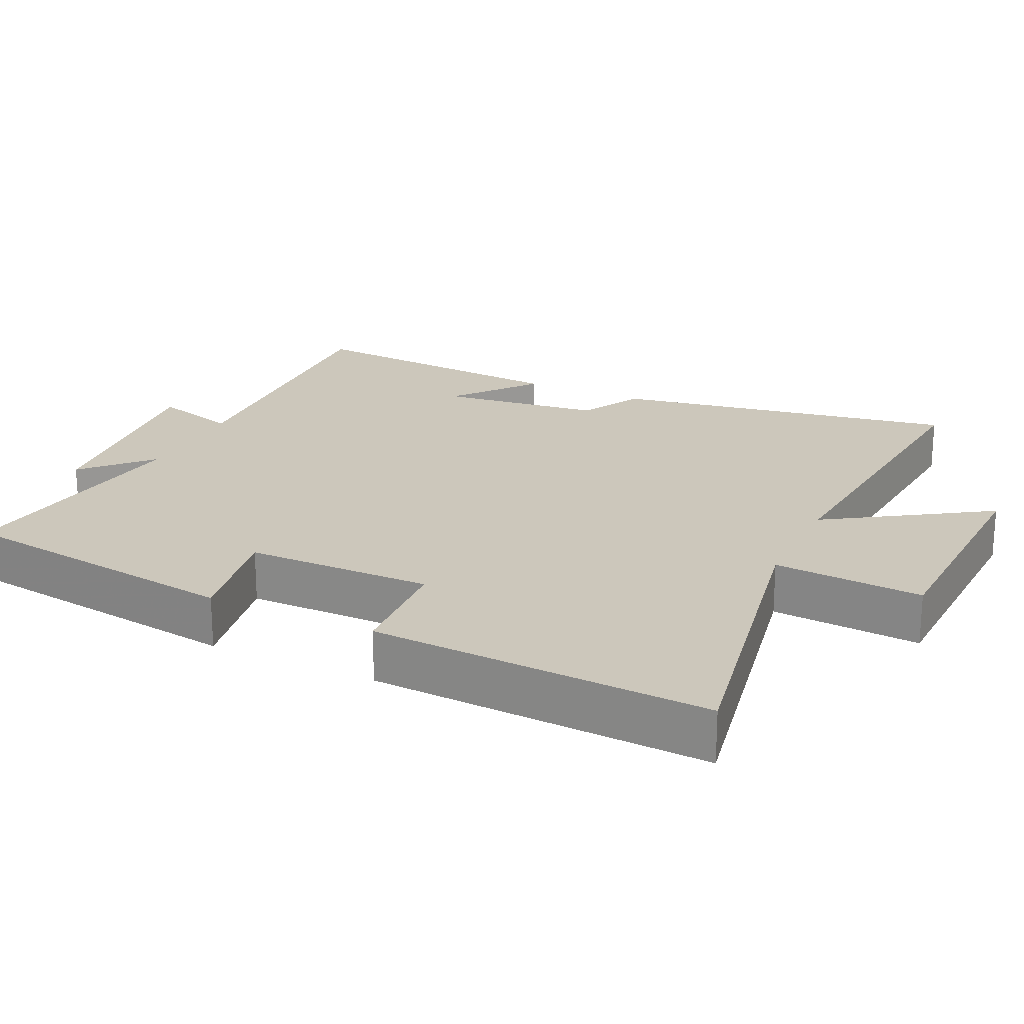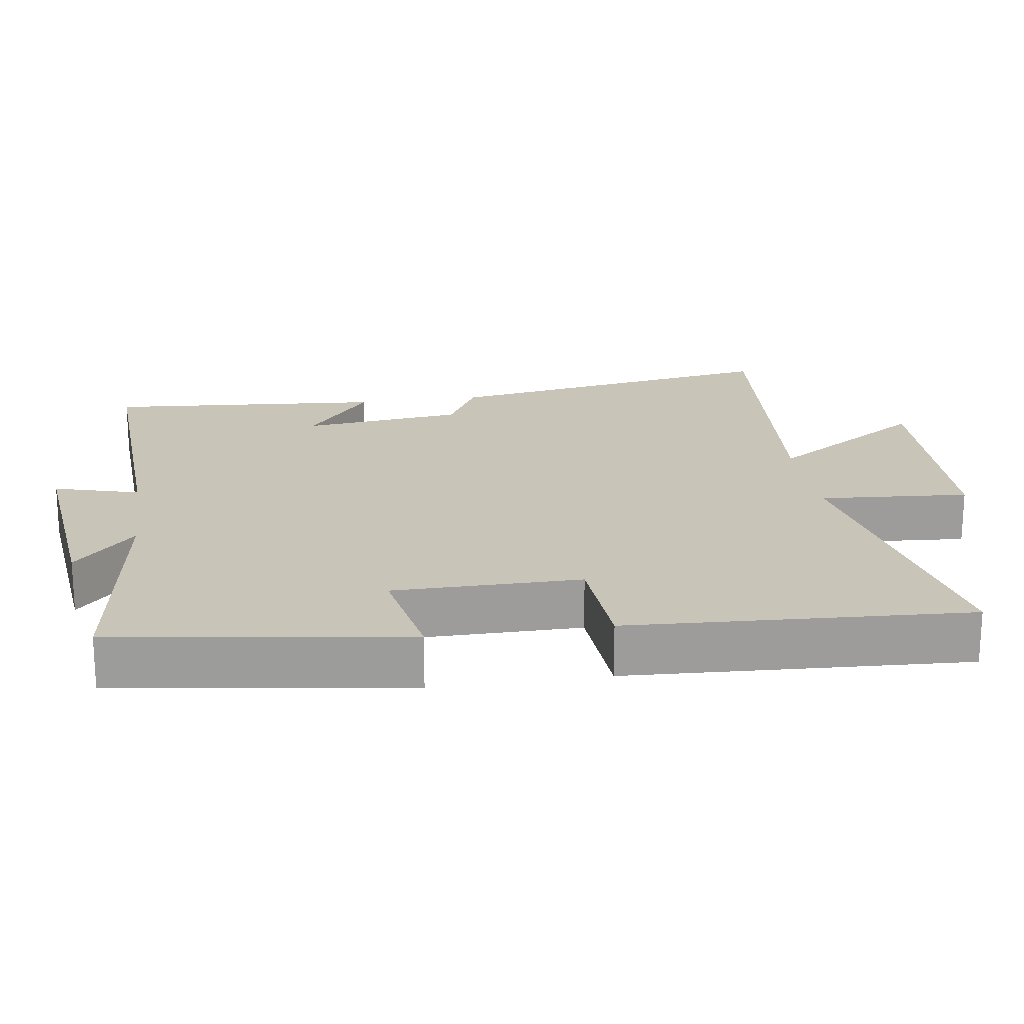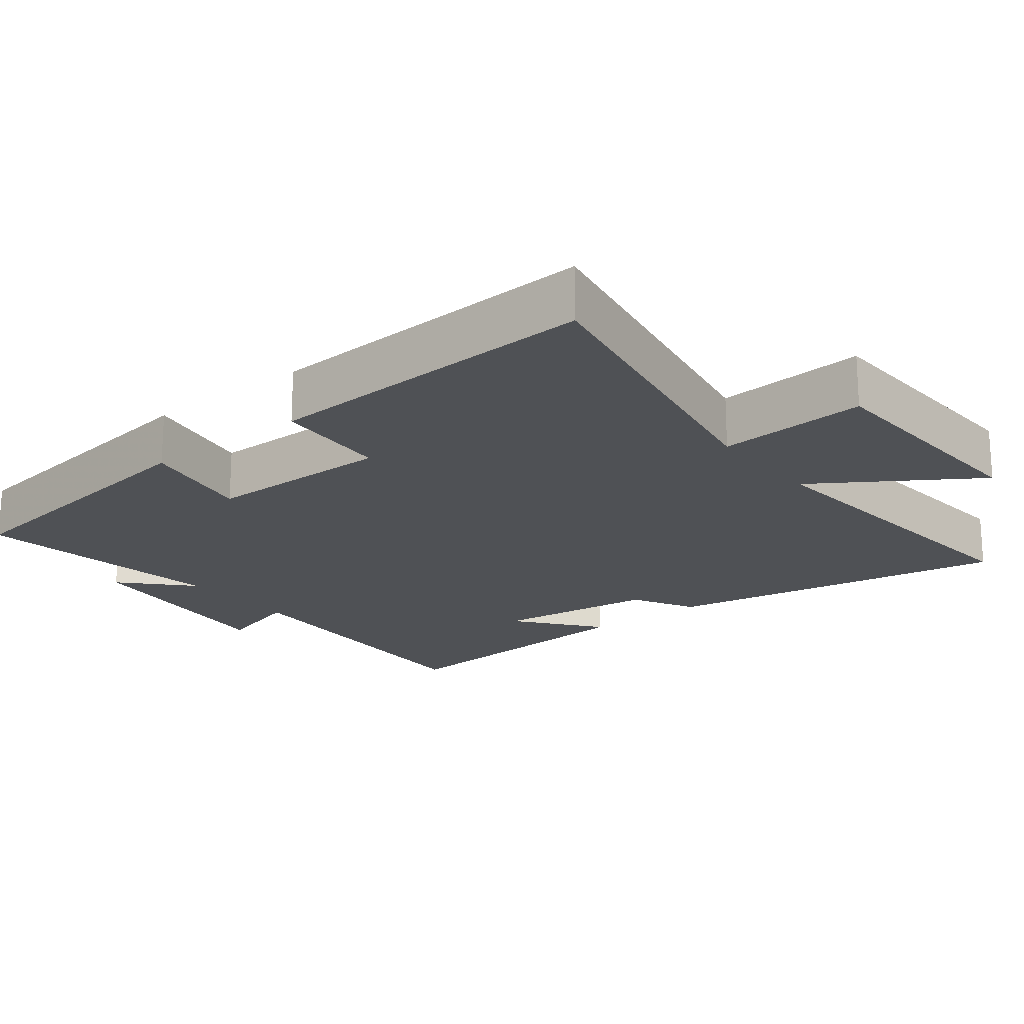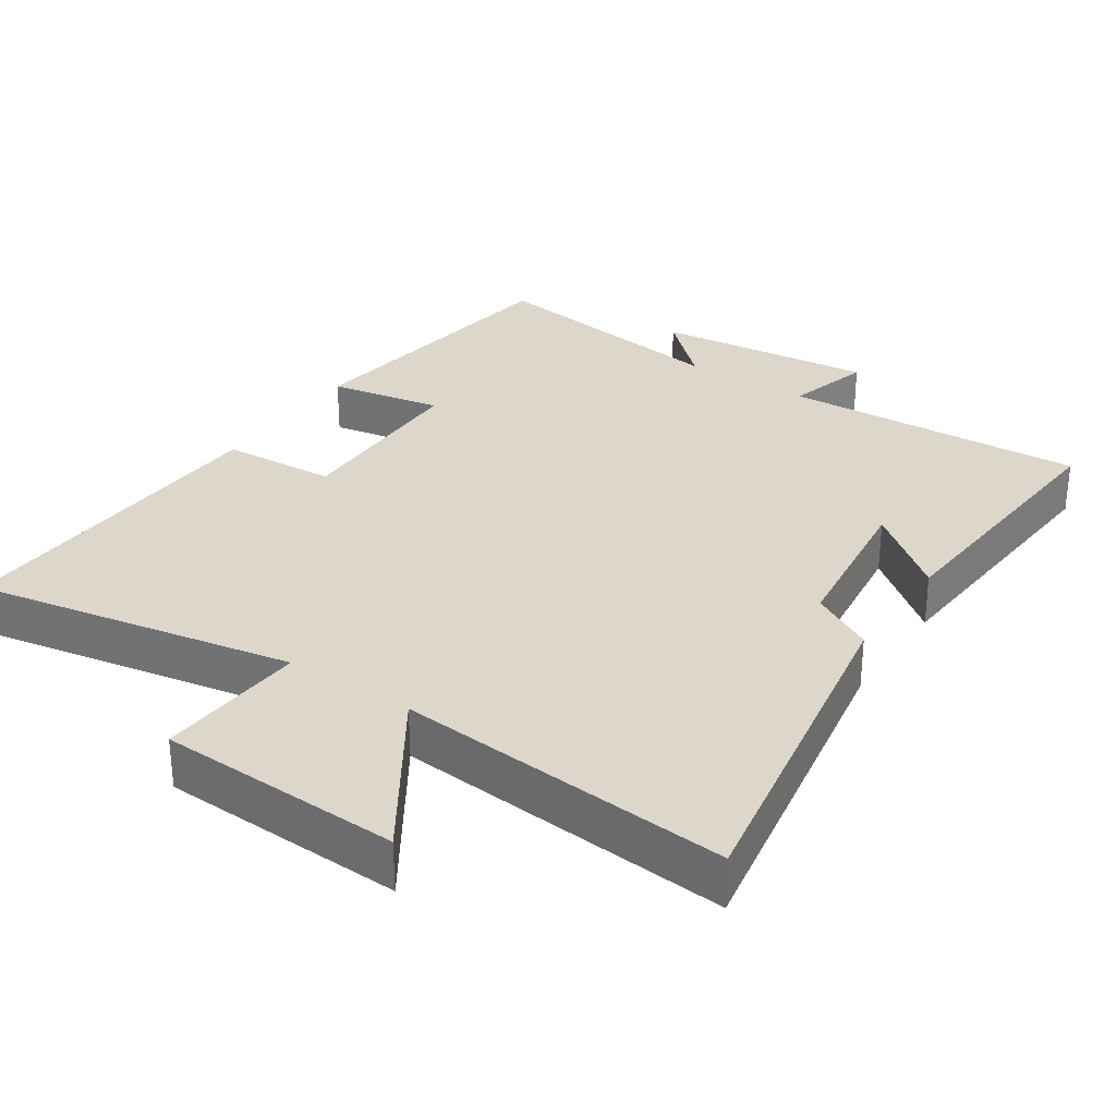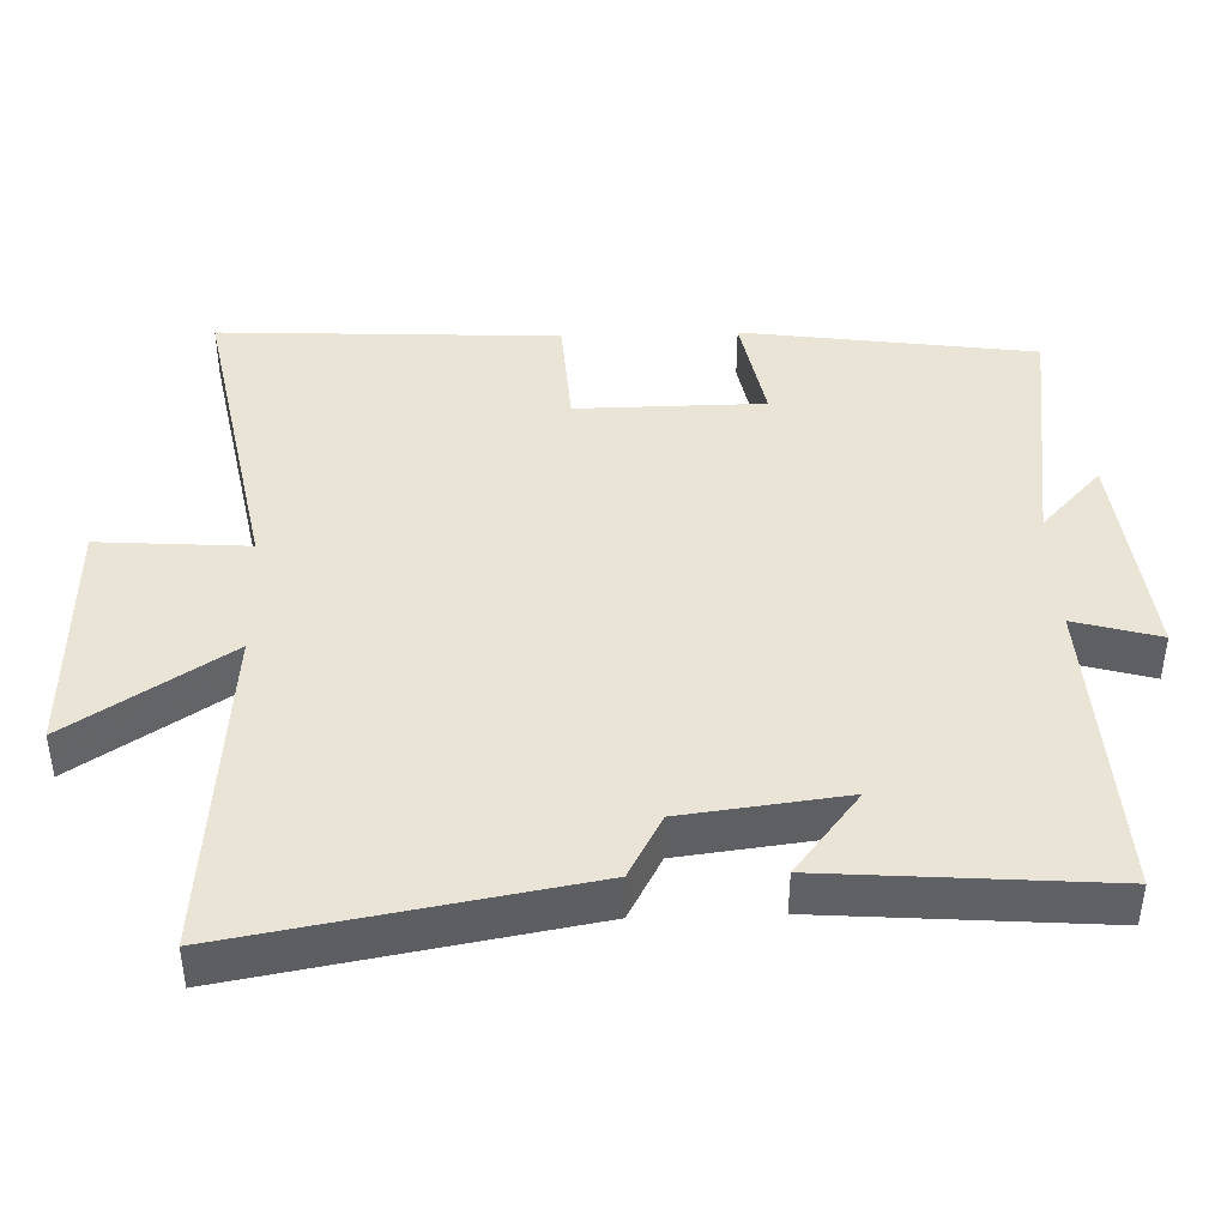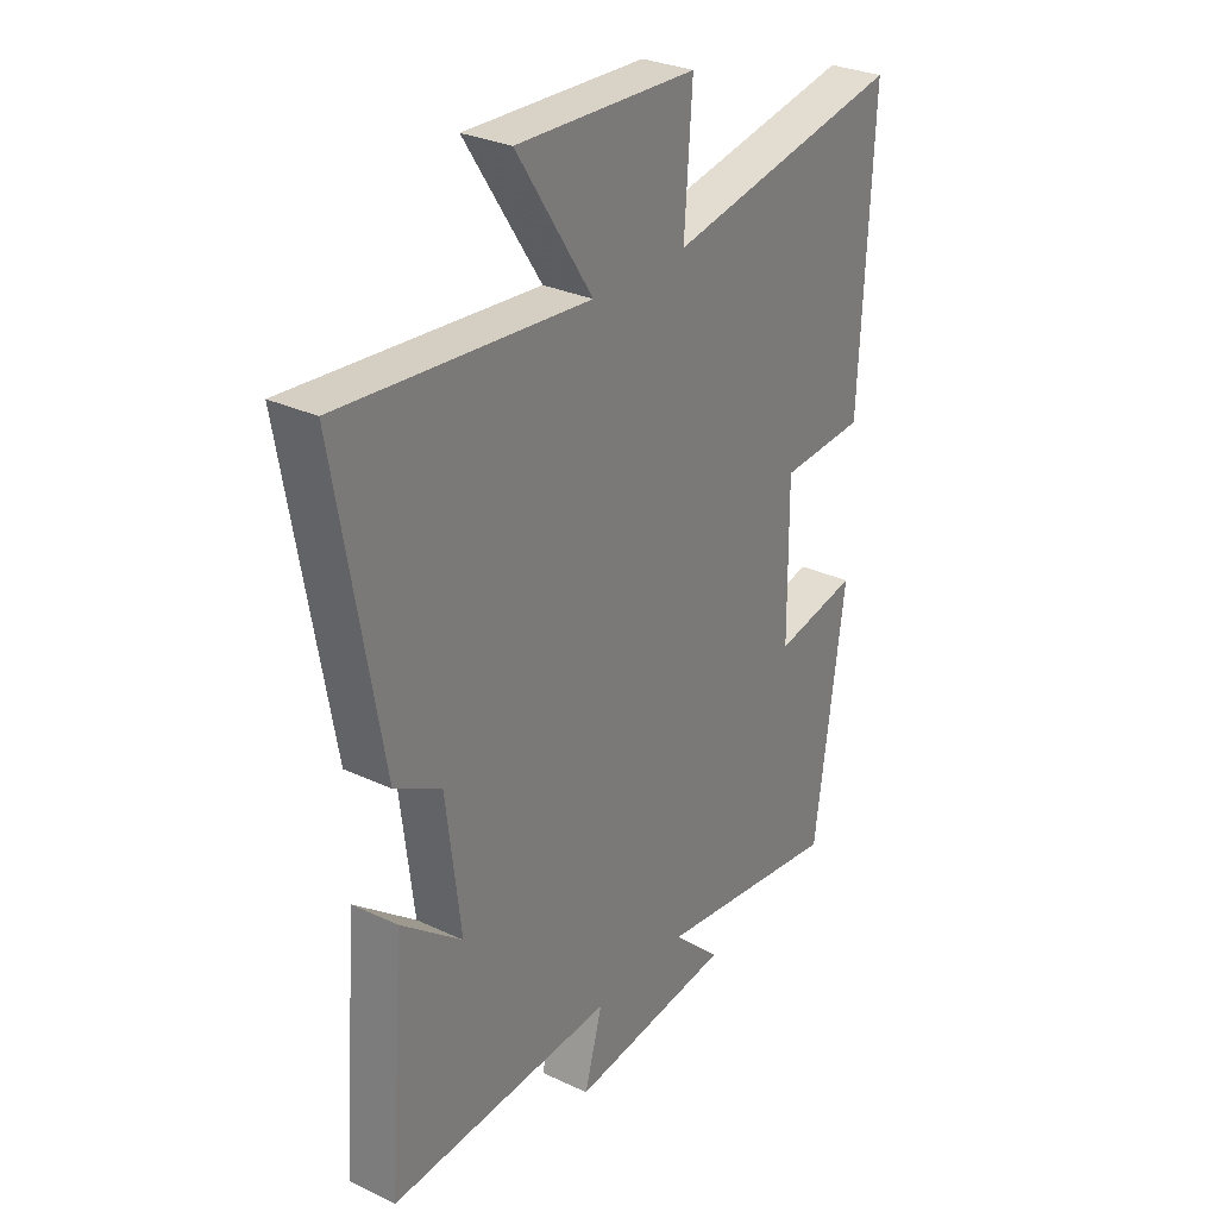
<metadata>
{"format":"obj","ext":"obj","renderer":"f3d","projection":"perspective","resolution":1024,"background":"white","views":[{"elev":21.6,"azim":-64.6,"up":"+Y"},{"elev":20.1,"azim":-98.3,"up":"+Y"},{"elev":-19.6,"azim":-51.6,"up":"+Y"},{"elev":30.7,"azim":33.8,"up":"+Y"},{"elev":42.6,"azim":88.1,"up":"+Y"},{"elev":29.5,"azim":124.7,"up":"+Z"}]}
</metadata>
<code>
v 0.585 0.07 0.54
v 0.5 0.07 0.054
v 0.411 0.07 0.006
v 0.383 0.07 -0.222
v 0.5 0.07 -0.13
v 0.53 0.07 -0.522
v 0.1 0.07 -0.5
v 0.134 0.07 -0.62
v -0.176 0.07 -0.586
v -0.084 0.07 -0.5
v -0.442 0.07 -0.55
v -0.5 0.07 -0.138
v -0.34 0.07 -0.168
v -0.338 0.07 0.096
v -0.5 0.07 0.106
v -0.524 0.07 0.585
v -0.072 0.07 0.5
v -0.087 0.07 0.711
v 0.257 0.07 0.723
v 0.112 0.07 0.5
v 0.585 0 0.54
v 0.5 0 0.054
v 0.411 0 0.006
v 0.383 0 -0.222
v 0.5 0 -0.13
v 0.53 0 -0.522
v 0.1 0 -0.5
v 0.134 0 -0.62
v -0.176 0 -0.586
v -0.084 0 -0.5
v -0.442 0 -0.55
v -0.5 0 -0.138
v -0.34 0 -0.168
v -0.338 0 0.096
v -0.5 0 0.106
v -0.524 0 0.585
v -0.072 0 0.5
v -0.087 0 0.711
v 0.257 0 0.723
v 0.112 0 0.5
f 17 18 19 20
f 14 15 16 17
f 13 14 17 20
f 10 11 12 13
f 10 13 20 1
f 7 8 9 10
f 4 5 6 7
f 3 4 7 10
f 1 2 3
f 1 3 10
f 40 39 38 37
f 37 36 35 34
f 40 37 34 33
f 33 32 31 30
f 21 40 33 30
f 30 29 28 27
f 27 26 25 24
f 30 27 24 23
f 23 22 21
f 30 23 21
f 1 21 22 2
f 2 22 23 3
f 3 23 24 4
f 4 24 25 5
f 5 25 26 6
f 6 26 27 7
f 7 27 28 8
f 8 28 29 9
f 9 29 30 10
f 10 30 31 11
f 11 31 32 12
f 12 32 33 13
f 13 33 34 14
f 14 34 35 15
f 15 35 36 16
f 16 36 37 17
f 17 37 38 18
f 18 38 39 19
f 19 39 40 20
f 20 40 21 1

</code>
